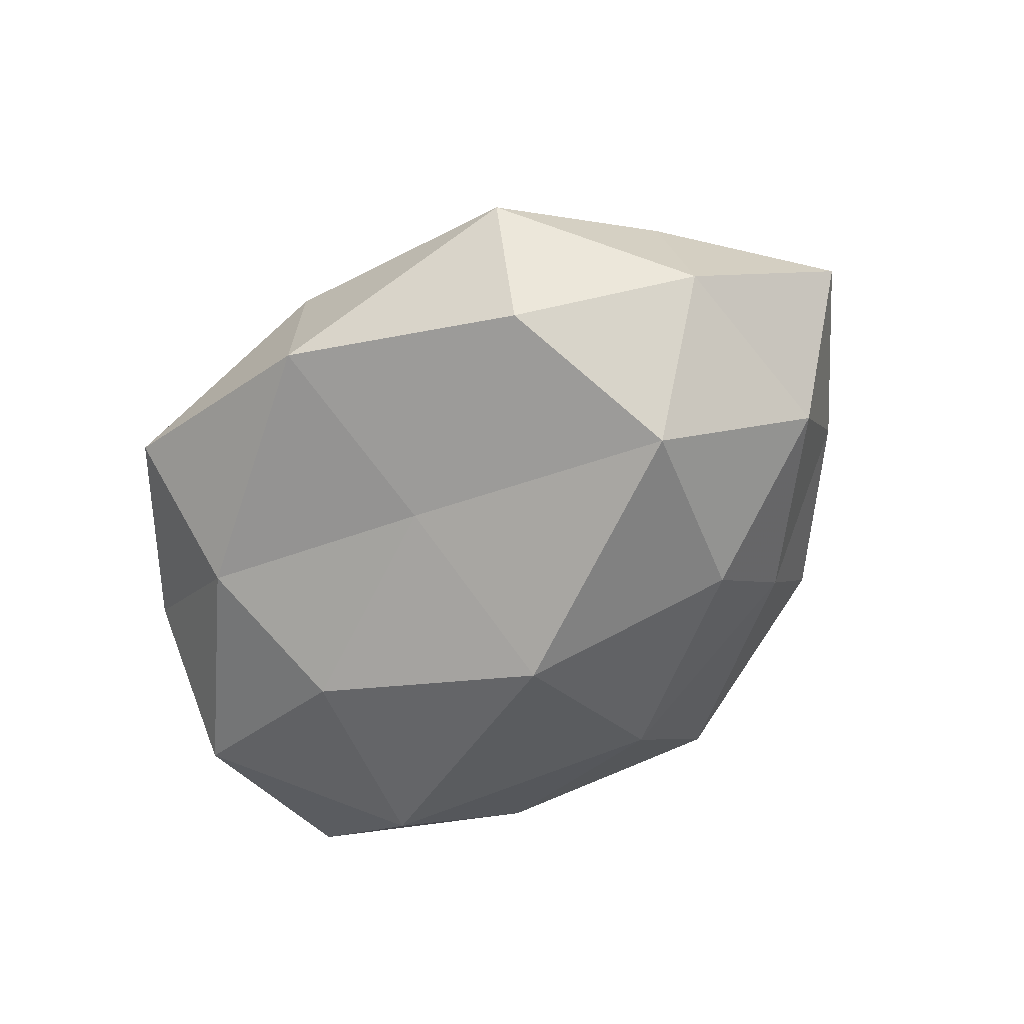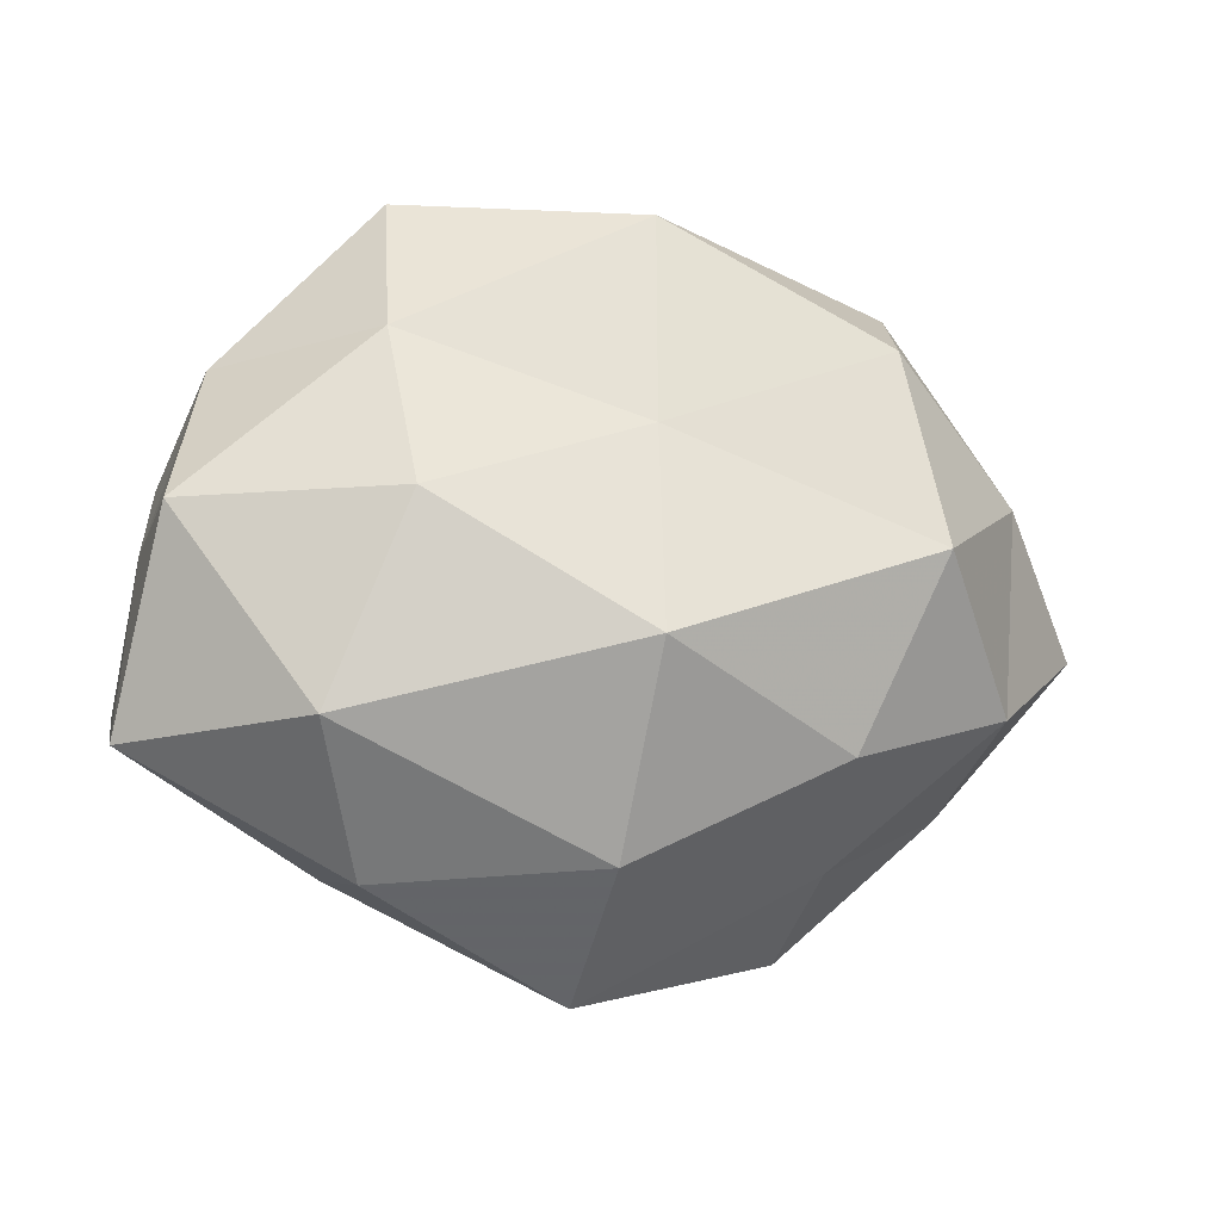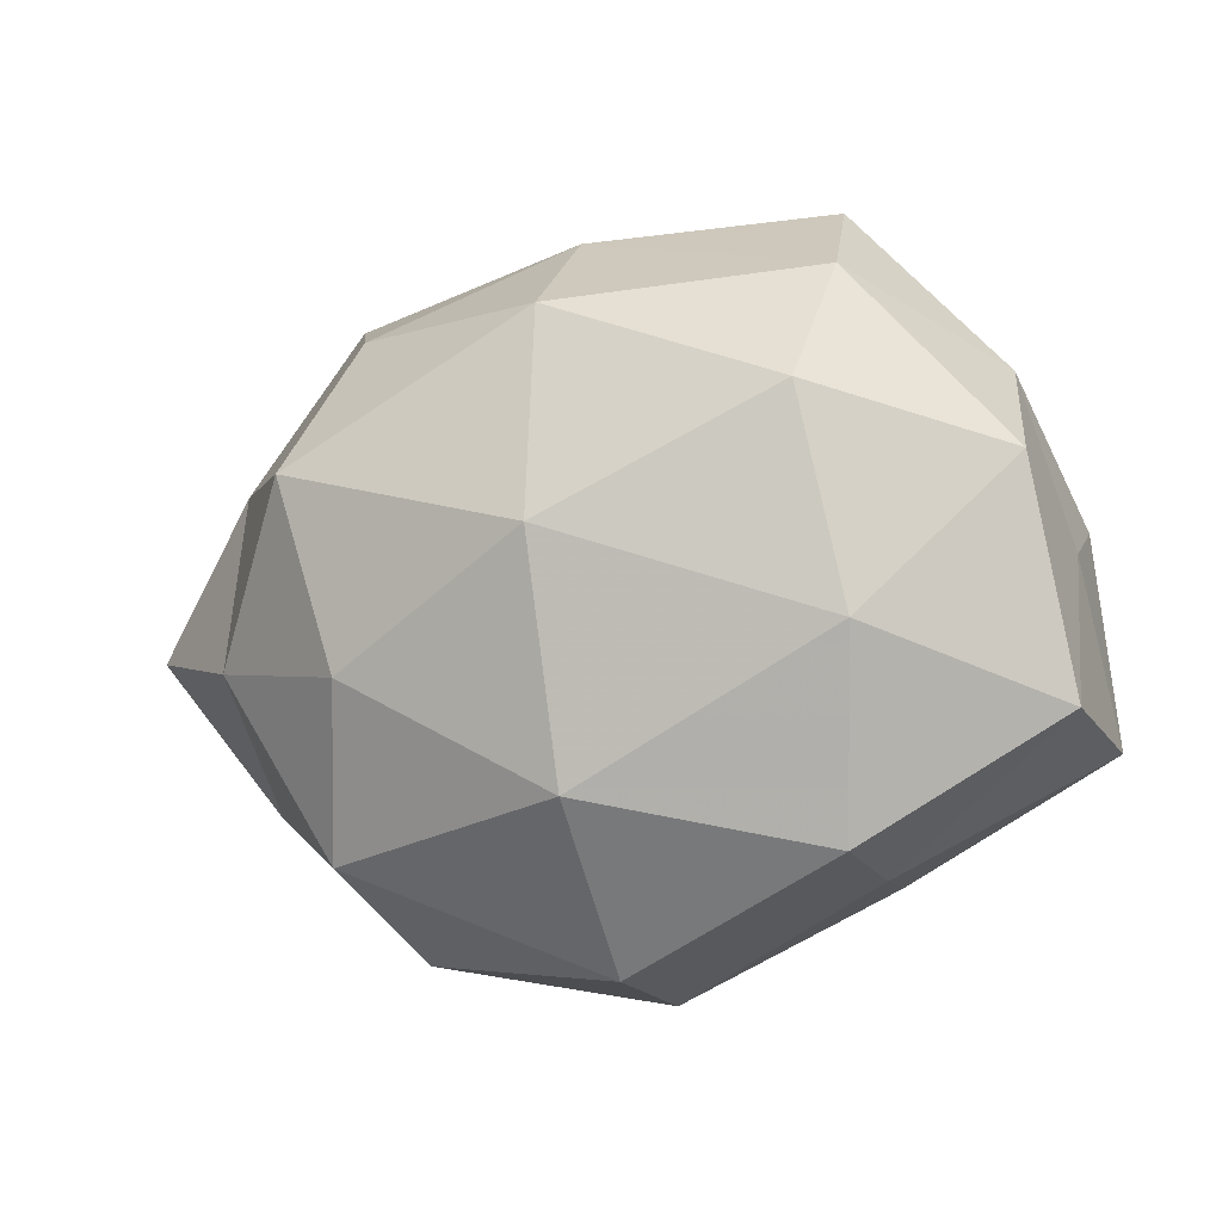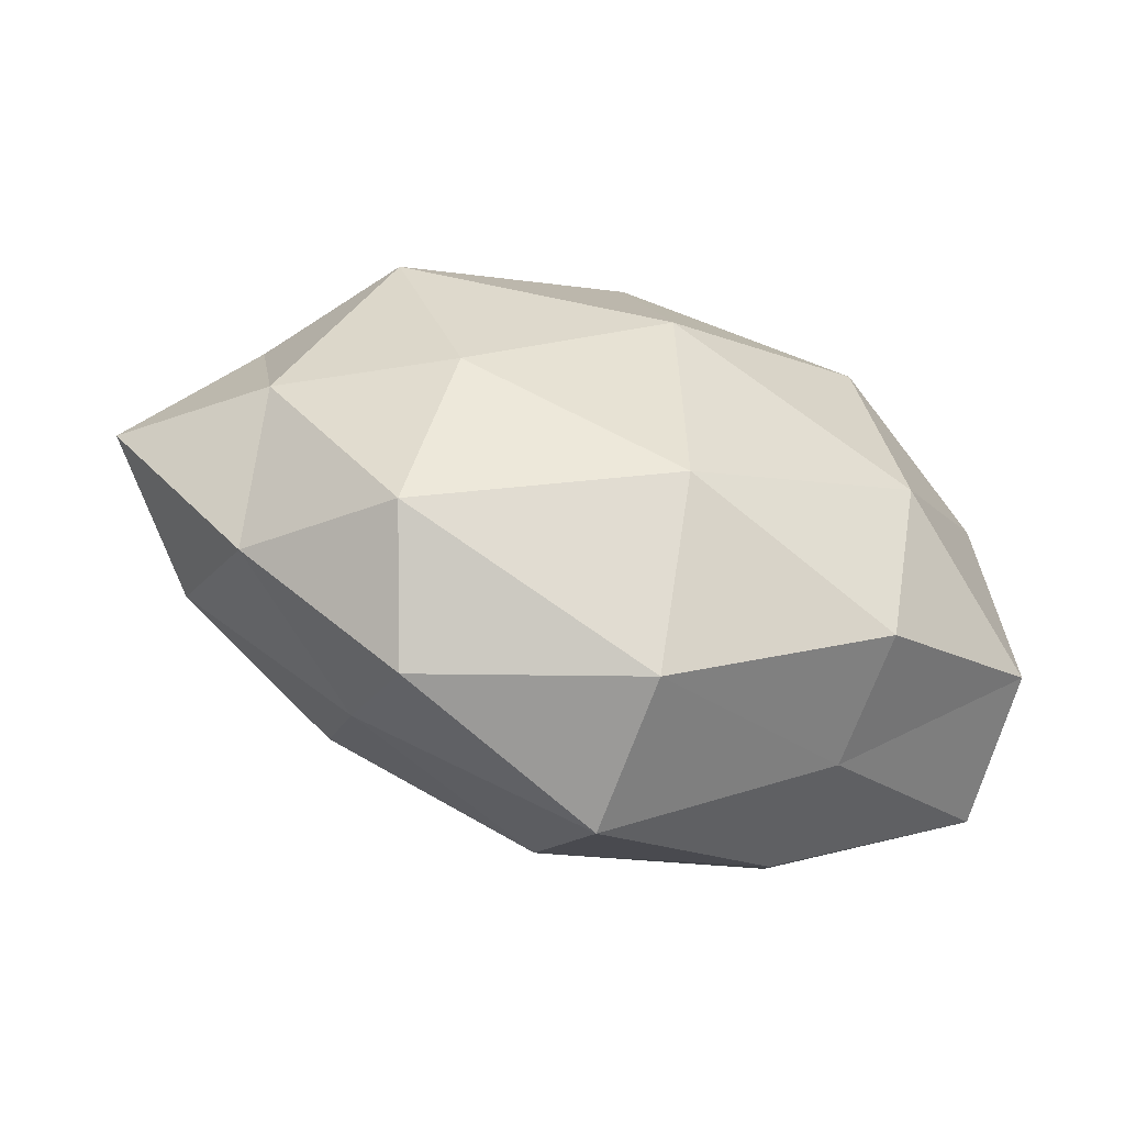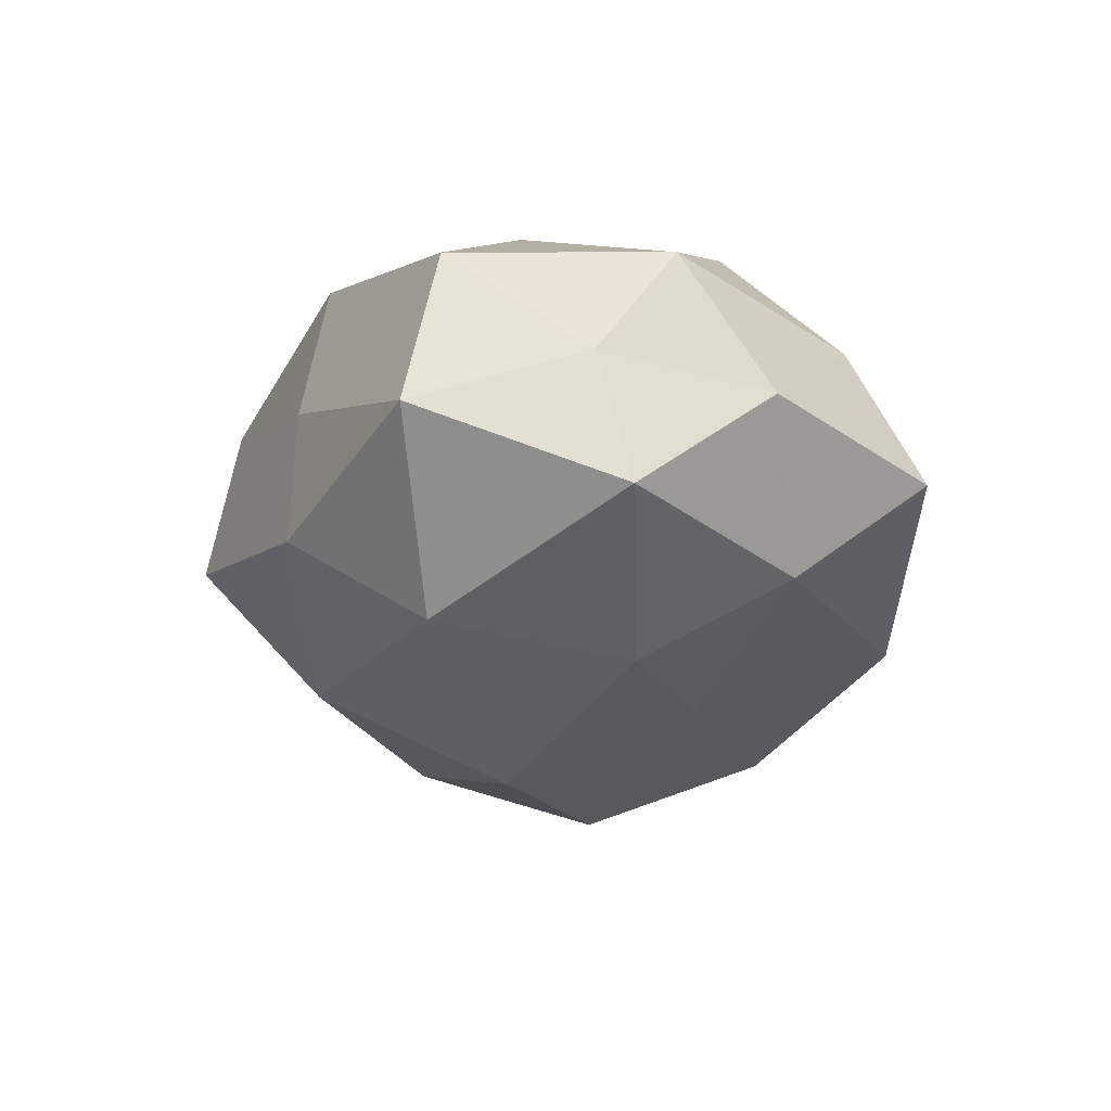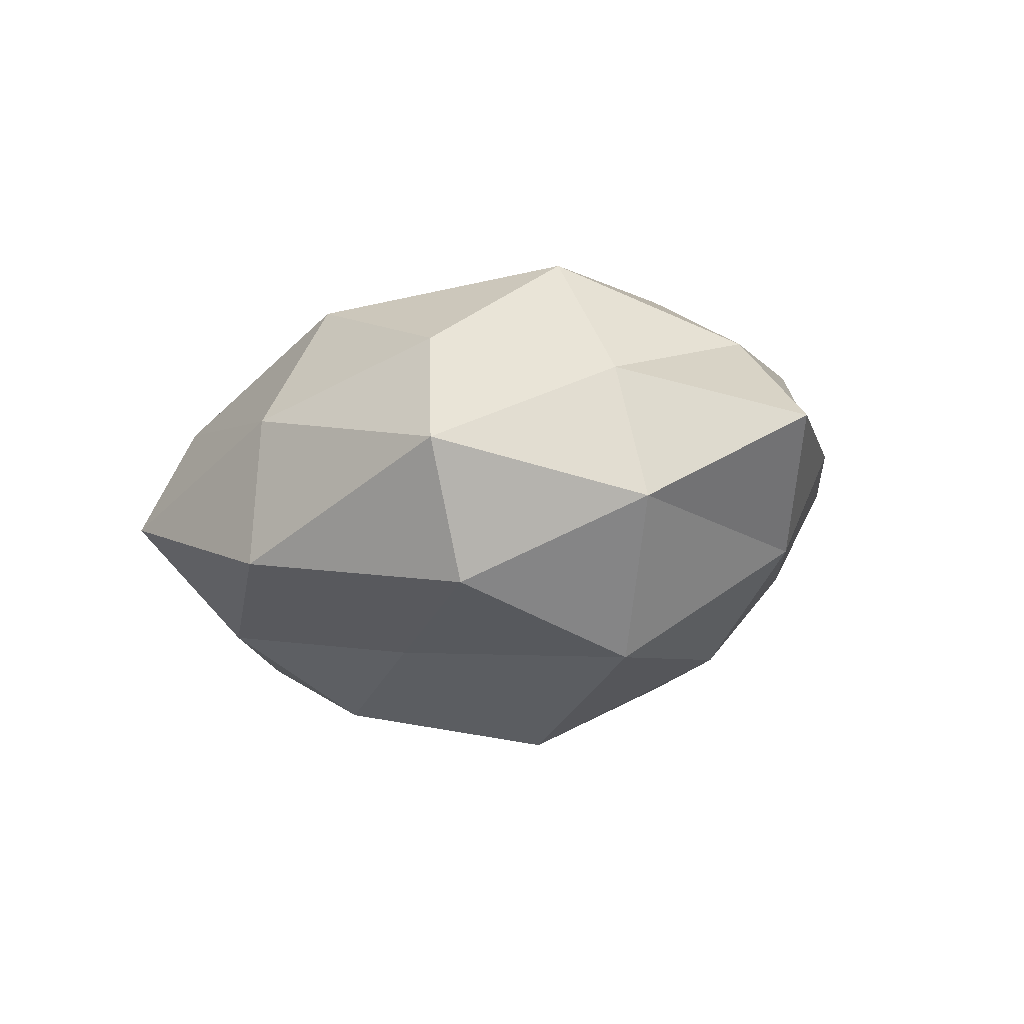
<metadata>
{"format":"obj","ext":"obj","renderer":"f3d","projection":"perspective","resolution":1024,"background":"white","views":[{"elev":-59.7,"azim":-134.7,"up":"+Z"},{"elev":-6.6,"azim":166.4,"up":"+Y"},{"elev":-5.7,"azim":19.8,"up":"+Y"},{"elev":-58.4,"azim":-19.9,"up":"+Y"},{"elev":-25.9,"azim":90.0,"up":"+Z"},{"elev":-14.2,"azim":-125.1,"up":"+Z"}]}
</metadata>
<code>
v -0.02023 -0.01431 -0.01851
v -0.04757 -0.003994 0.000488
v -0.003256 0.02419 0.01793
v 0.0334 0.01955 -0.002263
v 0.018 0.007137 -0.02156
v -0.03638 0.01075 0.005615
v 0.01936 0.02185 -0.01385
v 0.0005459 -0.01754 0.02206
v 0.02563 -0.01161 -0.0209
v 0.03881 0.003207 -0.0008984
v 0.02274 -0.02198 0.01497
v -0.004259 0.03235 0.004194
v -0.03902 0.009012 -0.007696
v -0.02278 0.02355 0.009877
v -0.01904 -0.03198 0.002655
v 0.01988 0.01594 0.0205
v -0.02052 -0.007293 0.02064
v 0.02066 0.02759 0.009339
v 0.04127 -0.01349 -0.007429
v -0.001545 -0.004987 -0.02632
v 0.001604 -0.03553 -0.005094
v 0.03768 0.006524 -0.01352
v -0.00467 0.03347 -0.01127
v 0.0404 -0.01036 0.00804
v -0.02043 -0.02395 -0.008482
v 0.01799 0.03505 -0.003467
v 0.02432 -0.003595 0.02007
v -0.02336 -0.0233 0.01406
v 0.0002886 -0.02364 -0.01781
v 0.02264 -0.0244 0.001632
v -0.02858 0.02715 -0.002373
v 0.03673 0.01074 0.01049
v -0.003049 0.01375 -0.01808
v -0.001362 0.004566 0.02516
v -0.03707 -0.01031 -0.01027
v -0.02806 0.003408 -0.02123
v 0.02094 -0.02503 -0.01089
v -0.0344 -0.01877 0.001649
v 0.001674 -0.03282 0.01046
v -0.02683 0.01059 0.0191
v -0.0255 0.02155 -0.01538
v -0.03574 -0.005996 0.01137
f 2 6 13
f 14 3 12
f 3 18 12
f 3 16 18
f 5 9 20
f 7 4 22
f 5 7 22
f 5 22 9
f 22 4 10
f 22 19 9
f 22 10 19
f 19 10 24
f 25 21 15
f 7 26 4
f 4 26 18
f 12 18 26
f 7 23 26
f 26 23 12
f 8 11 27
f 27 11 24
f 17 28 8
f 20 29 1
f 9 29 20
f 1 29 25
f 29 21 25
f 30 24 11
f 19 24 30
f 6 31 13
f 6 14 31
f 12 31 14
f 23 31 12
f 10 4 32
f 4 18 32
f 32 18 16
f 32 24 10
f 16 27 32
f 27 24 32
f 5 33 7
f 5 20 33
f 33 23 7
f 34 16 3
f 17 8 34
f 8 27 34
f 34 27 16
f 13 35 2
f 25 35 1
f 20 1 36
f 20 36 33
f 36 1 35
f 36 35 13
f 9 19 37
f 9 37 29
f 29 37 21
f 37 19 30
f 30 21 37
f 15 38 25
f 28 38 15
f 38 2 35
f 38 35 25
f 8 39 11
f 39 15 21
f 28 39 8
f 28 15 39
f 11 39 30
f 39 21 30
f 40 3 14
f 40 14 6
f 34 3 40
f 17 34 40
f 13 31 41
f 23 41 31
f 33 41 23
f 41 36 13
f 33 36 41
f 42 6 2
f 17 42 28
f 42 2 38
f 42 38 28
f 40 6 42
f 17 40 42

</code>
